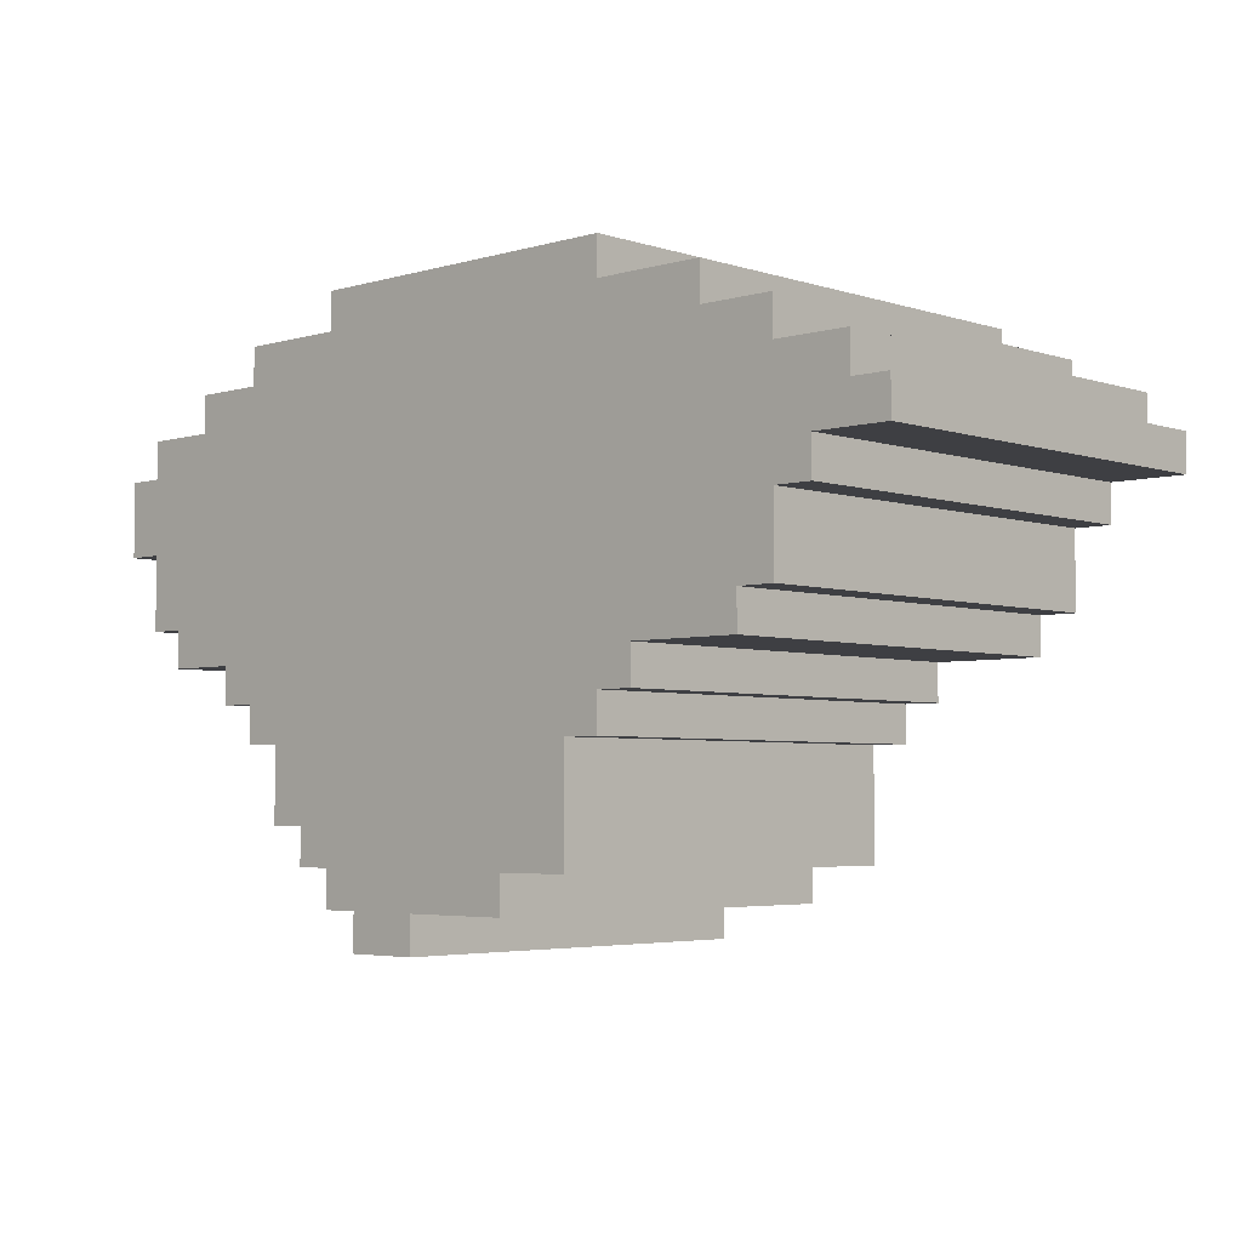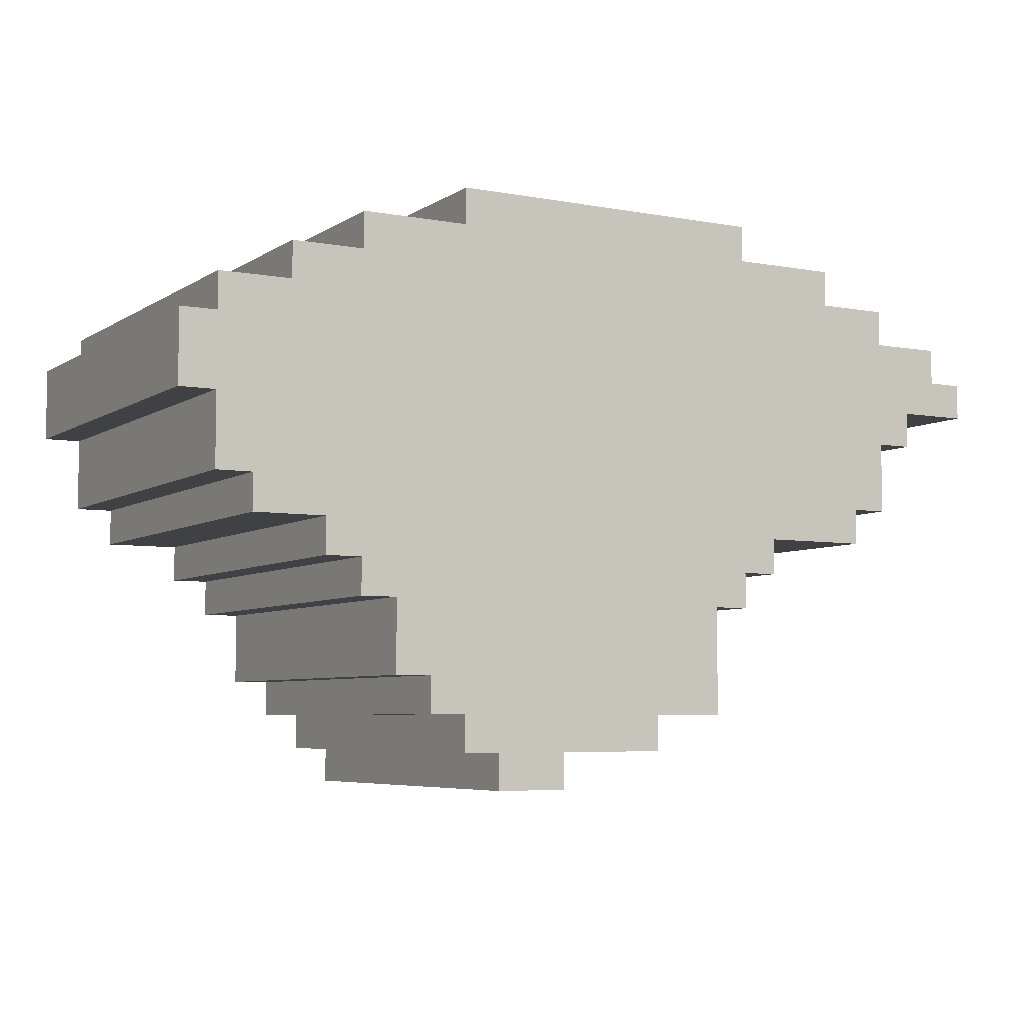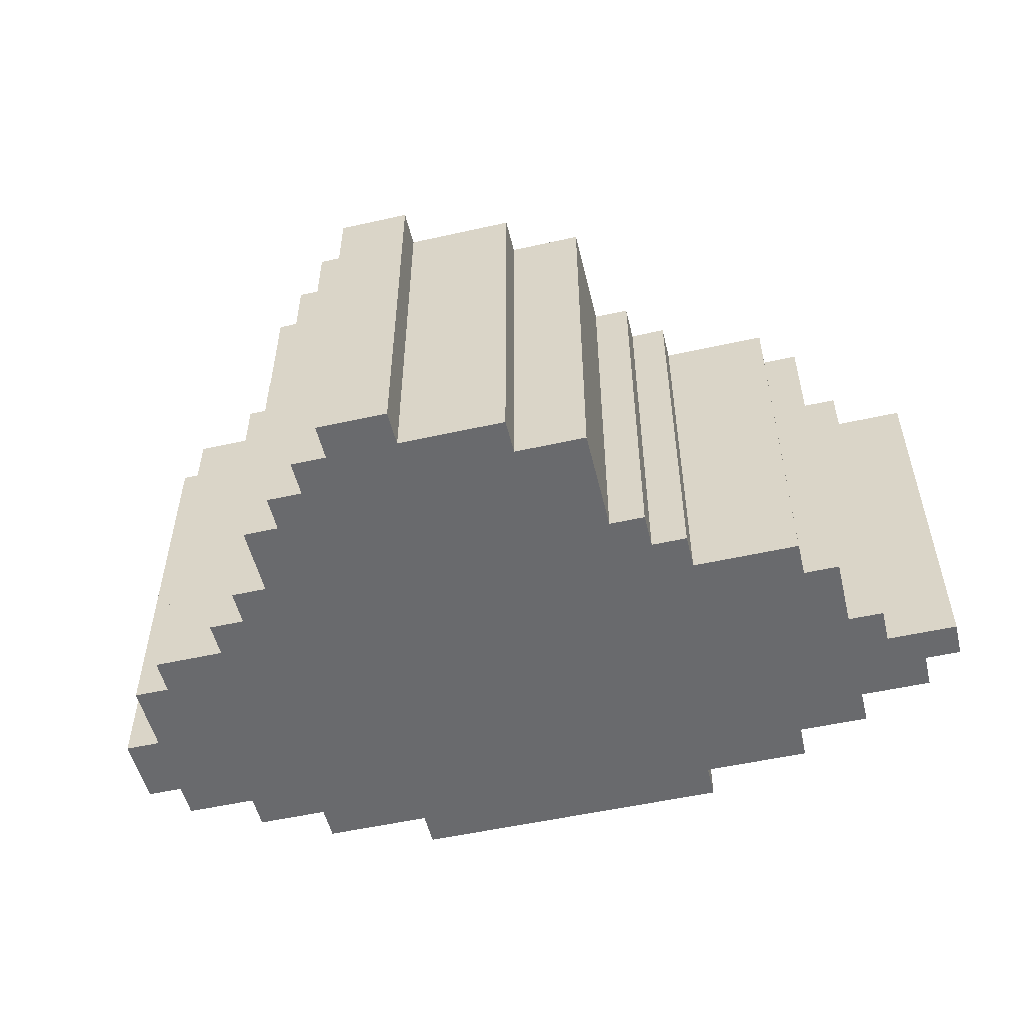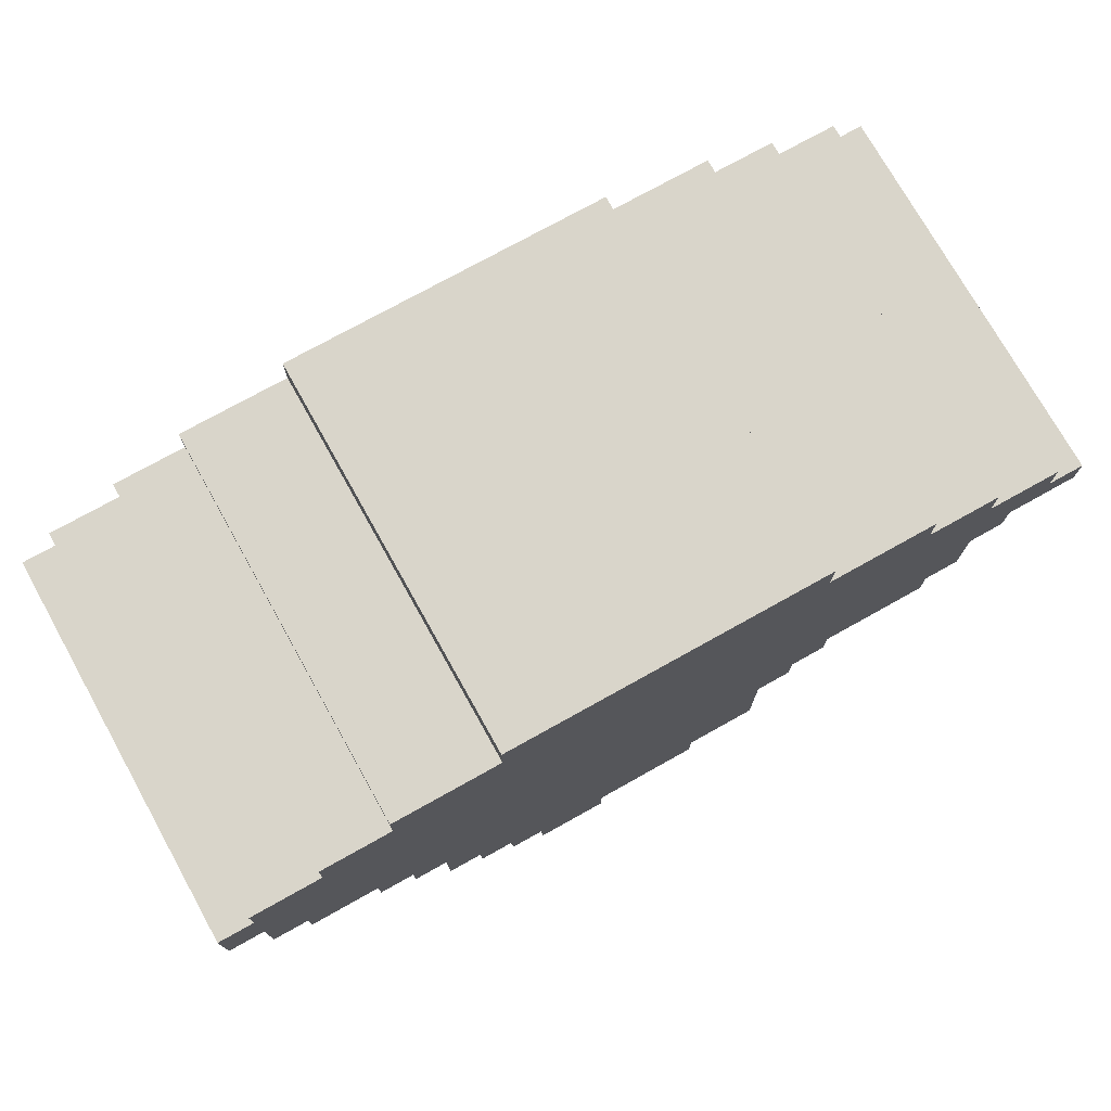
<metadata>
{"format":"obj","ext":"obj","renderer":"f3d","projection":"perspective","resolution":1024,"background":"white","views":[{"elev":-4.2,"azim":-136.5,"up":"+Z"},{"elev":-5.8,"azim":150.6,"up":"+Z"},{"elev":-53.0,"azim":-166.5,"up":"+Y"},{"elev":74.5,"azim":150.8,"up":"+Z"}]}
</metadata>
<code>
v -12.5 0 16.5
v -12.5 0 15.5
v -12.5 11 16.5
v -12.5 11 15.5
v -11.5 0 17.5
v -11.5 0 16.5
v -11.5 11 17.5
v -11.5 11 16.5
v -10.5 0 15.5
v -10.5 0 14.5
v -10.5 1 15.5
v -10.5 1 14.5
v -10.5 11 15.5
v -10.5 11 14.5
v -9.5 0 18.5
v -9.5 0 17.5
v -9.5 0 14.5
v -9.5 0 12.5
v -9.5 1 14.5
v -9.5 1 13.5
v -9.5 11 18.5
v -9.5 11 17.5
v -9.5 11 14.5
v -9.5 11 13.5
v -9.5 11 12.5
v -8.5 0 12.5
v -8.5 0 11.5
v -8.5 11 12.5
v -8.5 11 11.5
v -7.5 0 19.5
v -7.5 0 18.5
v -7.5 11 19.5
v -7.5 11 18.5
v -5.5 0 11.5
v -5.5 0 10.5
v -5.5 1 11.5
v -5.5 1 10.5
v -5.5 11 11.5
v -5.5 11 10.5
v -4.5 0 20.5
v -4.5 0 19.5
v -4.5 0 10.5
v -4.5 0 9.5
v -4.5 1 10.5
v -4.5 1 9.5
v -4.5 11 20.5
v -4.5 11 19.5
v -4.5 11 10.5
v -4.5 11 9.5
v -3.5 0 9.5
v -3.5 0 6.5
v -3.5 1 9.5
v -3.5 1 8.5
v -3.5 1 6.5
v -3.5 11 9.5
v -3.5 11 8.5
v -3.5 11 6.5
v -1.5 0 6.5
v -1.5 0 5.5
v -1.5 1 6.5
v -1.5 1 5.5
v -1.5 11 6.5
v -1.5 11 5.5
v 1.5 0 5.5
v 1.5 0 4.5
v 1.5 1 5.5
v 1.5 11 5.5
v 1.5 11 4.5
v 3.5 0 5.5
v 3.5 0 4.5
v 3.5 1 5.5
v 3.5 1 4.5
v 3.5 11 5.5
v 3.5 11 4.5
v 4.5 0 20.5
v 4.5 0 19.5
v 4.5 0 6.5
v 4.5 0 5.5
v 4.5 1 6.5
v 4.5 11 20.5
v 4.5 11 19.5
v 4.5 11 6.5
v 4.5 11 5.5
v 5.5 0 7.5
v 5.5 0 6.5
v 5.5 1 7.5
v 5.5 1 6.5
v 5.5 11 7.5
v 5.5 11 6.5
v 6.5 0 9.5
v 6.5 0 7.5
v 6.5 1 9.5
v 6.5 1 8.5
v 6.5 11 9.5
v 6.5 11 8.5
v 6.5 11 7.5
v 7.5 0 19.5
v 7.5 0 18.5
v 7.5 0 10.5
v 7.5 0 9.5
v 7.5 1 10.5
v 7.5 1 9.5
v 7.5 11 19.5
v 7.5 11 18.5
v 7.5 11 10.5
v 7.5 11 9.5
v 8.5 0 11.5
v 8.5 0 10.5
v 8.5 1 11.5
v 8.5 1 10.5
v 8.5 11 11.5
v 8.5 11 10.5
v 9.5 0 18.5
v 9.5 0 17.5
v 9.5 11 18.5
v 9.5 11 17.5
v 10.5 0 12.5
v 10.5 0 11.5
v 10.5 1 12.5
v 10.5 11 12.5
v 10.5 11 11.5
v 11.5 0 17.5
v 11.5 0 16.5
v 11.5 0 14.5
v 11.5 0 12.5
v 11.5 1 14.5
v 11.5 1 12.5
v 11.5 11 17.5
v 11.5 11 16.5
v 11.5 11 14.5
v 11.5 11 12.5
v 12.5 0 16.5
v 12.5 0 15.5
v 12.5 0 14.5
v 12.5 1 15.5
v 12.5 1 14.5
v 12.5 11 16.5
v 12.5 11 14.5
v -4.5 0 20.5
v -4.5 11 20.5
v 4.5 0 20.5
v 4.5 11 20.5
v -7.5 0 19.5
v -7.5 11 19.5
v -4.5 0 19.5
v -4.5 11 19.5
v 4.5 0 19.5
v 4.5 11 19.5
v 7.5 0 19.5
v 7.5 11 19.5
v -9.5 0 18.5
v -9.5 11 18.5
v -7.5 0 18.5
v -7.5 11 18.5
v 7.5 0 18.5
v 7.5 11 18.5
v 9.5 0 18.5
v 9.5 11 18.5
v -11.5 0 17.5
v -11.5 11 17.5
v -9.5 0 17.5
v -9.5 11 17.5
v 9.5 0 17.5
v 9.5 11 17.5
v 11.5 0 17.5
v 11.5 11 17.5
v -12.5 0 16.5
v -12.5 11 16.5
v -11.5 0 16.5
v -11.5 11 16.5
v 11.5 0 16.5
v 11.5 11 16.5
v 12.5 0 16.5
v 12.5 11 16.5
v -12.5 0 15.5
v -12.5 11 15.5
v -11.5 0 15.5
v -11.5 1 15.5
v -10.5 0 15.5
v -10.5 1 15.5
v -10.5 11 15.5
v -10.5 0 14.5
v -10.5 1 14.5
v -10.5 11 14.5
v -9.5 0 14.5
v -9.5 1 14.5
v -9.5 11 14.5
v 11.5 0 14.5
v 11.5 1 14.5
v 11.5 11 14.5
v 12.5 0 14.5
v 12.5 1 14.5
v 12.5 11 14.5
v -9.5 0 12.5
v -9.5 11 12.5
v -8.5 0 12.5
v -8.5 11 12.5
v 10.5 0 12.5
v 10.5 1 12.5
v 10.5 11 12.5
v 11.5 0 12.5
v 11.5 1 12.5
v 11.5 11 12.5
v -8.5 0 11.5
v -8.5 11 11.5
v -5.5 0 11.5
v -5.5 1 11.5
v -5.5 11 11.5
v 8.5 0 11.5
v 8.5 1 11.5
v 8.5 11 11.5
v 10.5 0 11.5
v 10.5 11 11.5
v -5.5 0 10.5
v -5.5 1 10.5
v -5.5 11 10.5
v -4.5 0 10.5
v -4.5 1 10.5
v -4.5 11 10.5
v 7.5 0 10.5
v 7.5 1 10.5
v 7.5 11 10.5
v 8.5 0 10.5
v 8.5 1 10.5
v 8.5 11 10.5
v -4.5 0 9.5
v -4.5 1 9.5
v -4.5 11 9.5
v -3.5 0 9.5
v -3.5 1 9.5
v -3.5 11 9.5
v 6.5 0 9.5
v 6.5 1 9.5
v 6.5 11 9.5
v 7.5 0 9.5
v 7.5 1 9.5
v 7.5 11 9.5
v 5.5 0 7.5
v 5.5 1 7.5
v 5.5 11 7.5
v 6.5 0 7.5
v 6.5 11 7.5
v -3.5 0 6.5
v -3.5 1 6.5
v -3.5 11 6.5
v -2.5 1 6.5
v -2.5 11 6.5
v -1.5 0 6.5
v -1.5 1 6.5
v -1.5 11 6.5
v 4.5 0 6.5
v 4.5 1 6.5
v 4.5 11 6.5
v 5.5 0 6.5
v 5.5 1 6.5
v 5.5 11 6.5
v -1.5 0 5.5
v -1.5 1 5.5
v -1.5 11 5.5
v 1.5 0 5.5
v 1.5 1 5.5
v 1.5 11 5.5
v 3.5 0 5.5
v 3.5 1 5.5
v 3.5 11 5.5
v 4.5 0 5.5
v 4.5 11 5.5
v 1.5 0 4.5
v 1.5 11 4.5
v 2.5 1 4.5
v 2.5 11 4.5
v 3.5 0 4.5
v 3.5 1 4.5
v 3.5 11 4.5
v -4.5 0 20.5
v 4.5 0 20.5
v -7.5 0 19.5
v -4.5 0 19.5
v 4.5 0 19.5
v 7.5 0 19.5
v -9.5 0 18.5
v -7.5 0 18.5
v -4.5 0 18.5
v 4.5 0 18.5
v 7.5 0 18.5
v 9.5 0 18.5
v -11.5 0 17.5
v -9.5 0 17.5
v -7.5 0 17.5
v 7.5 0 17.5
v 9.5 0 17.5
v 11.5 0 17.5
v -12.5 0 16.5
v -11.5 0 16.5
v -9.5 0 16.5
v 9.5 0 16.5
v 11.5 0 16.5
v 12.5 0 16.5
v -12.5 0 15.5
v -11.5 0 15.5
v -10.5 0 15.5
v 11.5 0 15.5
v 12.5 0 15.5
v -10.5 0 14.5
v -9.5 0 14.5
v 11.5 0 14.5
v 12.5 0 14.5
v -9.5 0 12.5
v -8.5 0 12.5
v 10.5 0 12.5
v 11.5 0 12.5
v -8.5 0 11.5
v -5.5 0 11.5
v 8.5 0 11.5
v 10.5 0 11.5
v -5.5 0 10.5
v -4.5 0 10.5
v 7.5 0 10.5
v 8.5 0 10.5
v -4.5 0 9.5
v -3.5 0 9.5
v 6.5 0 9.5
v 7.5 0 9.5
v 5.5 0 7.5
v 6.5 0 7.5
v -3.5 0 6.5
v -1.5 0 6.5
v 4.5 0 6.5
v 5.5 0 6.5
v -1.5 0 5.5
v 1.5 0 5.5
v 3.5 0 5.5
v 4.5 0 5.5
v 1.5 0 4.5
v 3.5 0 4.5
v -4.5 11 20.5
v 4.5 11 20.5
v -7.5 11 19.5
v -4.5 11 19.5
v 4.5 11 19.5
v 7.5 11 19.5
v -9.5 11 18.5
v -7.5 11 18.5
v -4.5 11 18.5
v 4.5 11 18.5
v 7.5 11 18.5
v 9.5 11 18.5
v -11.5 11 17.5
v -9.5 11 17.5
v -7.5 11 17.5
v -4.5 11 17.5
v 4.5 11 17.5
v 7.5 11 17.5
v 9.5 11 17.5
v 11.5 11 17.5
v -12.5 11 16.5
v -11.5 11 16.5
v -9.5 11 16.5
v -7.5 11 16.5
v -4.5 11 16.5
v 4.5 11 16.5
v 7.5 11 16.5
v 9.5 11 16.5
v 11.5 11 16.5
v 12.5 11 16.5
v -12.5 11 15.5
v -10.5 11 15.5
v -9.5 11 15.5
v -6.5 11 15.5
v -4.5 11 15.5
v 4.5 11 15.5
v 6.5 11 15.5
v 9.5 11 15.5
v 10.5 11 15.5
v -10.5 11 14.5
v -9.5 11 14.5
v -8.5 11 14.5
v -6.5 11 14.5
v 6.5 11 14.5
v 8.5 11 14.5
v 10.5 11 14.5
v 11.5 11 14.5
v 12.5 11 14.5
v -9.5 11 13.5
v -8.5 11 13.5
v -3.5 11 13.5
v 4.5 11 13.5
v 8.5 11 13.5
v 10.5 11 13.5
v -9.5 11 12.5
v -8.5 11 12.5
v -5.5 11 12.5
v -3.5 11 12.5
v 4.5 11 12.5
v 6.5 11 12.5
v 10.5 11 12.5
v 11.5 11 12.5
v -8.5 11 11.5
v -5.5 11 11.5
v 6.5 11 11.5
v 8.5 11 11.5
v 10.5 11 11.5
v -5.5 11 10.5
v -4.5 11 10.5
v -3.5 11 10.5
v 3.5 11 10.5
v 7.5 11 10.5
v 8.5 11 10.5
v -4.5 11 9.5
v -3.5 11 9.5
v 3.5 11 9.5
v 5.5 11 9.5
v 6.5 11 9.5
v 7.5 11 9.5
v -3.5 11 8.5
v 3.5 11 8.5
v 5.5 11 8.5
v 6.5 11 8.5
v -2.5 11 7.5
v 2.5 11 7.5
v 3.5 11 7.5
v 5.5 11 7.5
v 6.5 11 7.5
v -3.5 11 6.5
v -2.5 11 6.5
v -1.5 11 6.5
v 2.5 11 6.5
v 4.5 11 6.5
v 5.5 11 6.5
v -1.5 11 5.5
v 1.5 11 5.5
v 2.5 11 5.5
v 3.5 11 5.5
v 4.5 11 5.5
v 1.5 11 4.5
v 2.5 11 4.5
v 3.5 11 4.5
f 3 2 1
f 4 2 3
f 7 6 5
f 8 6 7
f 11 10 9
f 12 10 11
f 13 12 11
f 14 12 13
f 19 18 17
f 20 18 19
f 21 16 15
f 22 16 21
f 23 20 19
f 24 18 20
f 24 20 23
f 25 18 24
f 28 27 26
f 29 27 28
f 32 31 30
f 33 31 32
f 36 35 34
f 37 35 36
f 38 37 36
f 39 37 38
f 44 43 42
f 45 43 44
f 46 41 40
f 47 41 46
f 48 45 44
f 49 45 48
f 52 51 50
f 53 51 52
f 54 51 53
f 55 53 52
f 56 54 53
f 56 53 55
f 57 54 56
f 60 59 58
f 61 59 60
f 62 61 60
f 63 61 62
f 66 65 64
f 67 65 66
f 68 65 67
f 69 70 71
f 71 70 72
f 71 72 73
f 73 72 74
f 77 78 79
f 75 76 80
f 80 76 81
f 79 78 82
f 82 78 83
f 84 85 86
f 86 85 87
f 86 87 88
f 88 87 89
f 90 91 92
f 92 91 93
f 92 93 94
f 93 91 95
f 94 93 95
f 95 91 96
f 99 100 101
f 101 100 102
f 97 98 103
f 103 98 104
f 101 102 105
f 105 102 106
f 107 108 109
f 109 108 110
f 109 110 111
f 111 110 112
f 113 114 115
f 115 114 116
f 117 118 119
f 119 118 120
f 120 118 121
f 124 125 126
f 126 125 127
f 122 123 128
f 128 123 129
f 126 127 130
f 130 127 131
f 132 133 135
f 133 134 135
f 135 134 136
f 132 135 137
f 135 136 137
f 137 136 138
f 141 140 139
f 142 140 141
f 145 144 143
f 146 144 145
f 149 148 147
f 150 148 149
f 153 152 151
f 154 152 153
f 157 156 155
f 158 156 157
f 161 160 159
f 162 160 161
f 165 164 163
f 166 164 165
f 169 168 167
f 170 168 169
f 173 172 171
f 174 172 173
f 175 176 177
f 177 176 178
f 177 178 179
f 178 176 180
f 179 178 180
f 180 176 181
f 182 183 185
f 183 184 186
f 185 183 186
f 186 184 187
f 188 189 191
f 189 190 192
f 191 189 192
f 192 190 193
f 194 195 196
f 196 195 197
f 198 199 201
f 199 200 202
f 201 199 202
f 202 200 203
f 204 205 206
f 206 205 207
f 207 205 208
f 209 210 212
f 210 211 212
f 212 211 213
f 214 215 217
f 215 216 218
f 217 215 218
f 218 216 219
f 220 221 223
f 221 222 224
f 223 221 224
f 224 222 225
f 226 227 229
f 227 228 230
f 229 227 230
f 230 228 231
f 232 233 235
f 233 234 236
f 235 233 236
f 236 234 237
f 238 239 241
f 239 240 241
f 241 240 242
f 243 244 246
f 244 245 246
f 246 245 247
f 243 246 248
f 246 247 248
f 248 247 249
f 249 247 250
f 251 252 254
f 252 253 255
f 254 252 255
f 255 253 256
f 257 258 260
f 258 259 261
f 260 258 261
f 261 259 262
f 263 264 266
f 264 265 266
f 266 265 267
f 268 269 270
f 270 269 271
f 268 270 272
f 270 271 273
f 272 270 273
f 273 271 274
f 278 276 275
f 279 276 278
f 282 278 277
f 283 279 278
f 283 278 282
f 284 280 279
f 284 279 283
f 285 280 284
f 288 282 281
f 289 283 282
f 289 284 283
f 289 282 288
f 289 285 284
f 290 286 285
f 290 285 289
f 291 286 290
f 294 288 287
f 295 289 288
f 295 290 289
f 295 288 294
f 295 291 290
f 296 292 291
f 296 291 295
f 297 292 296
f 299 294 293
f 300 295 294
f 300 294 299
f 300 296 295
f 300 297 296
f 301 297 300
f 302 298 297
f 302 297 301
f 303 298 302
f 304 303 302
f 304 302 301
f 305 303 304
f 306 303 305
f 307 303 306
f 308 306 305
f 309 306 308
f 310 306 309
f 311 306 310
f 312 310 309
f 313 310 312
f 314 310 313
f 315 310 314
f 316 314 313
f 317 314 316
f 318 314 317
f 319 314 318
f 320 318 317
f 321 318 320
f 322 318 321
f 323 318 322
f 324 322 321
f 325 322 324
f 326 324 321
f 327 324 326
f 328 324 327
f 329 324 328
f 330 328 327
f 331 328 330
f 332 328 331
f 333 328 332
f 334 332 331
f 335 332 334
f 336 337 339
f 339 337 340
f 338 339 343
f 340 341 343
f 339 340 343
f 343 341 344
f 344 341 345
f 345 341 346
f 342 343 349
f 343 344 349
f 349 344 350
f 344 345 351
f 350 344 351
f 346 347 352
f 351 345 352
f 345 346 352
f 352 347 353
f 353 347 354
f 348 349 357
f 349 350 357
f 357 350 358
f 350 351 359
f 358 350 359
f 351 352 359
f 352 353 359
f 359 353 360
f 360 353 361
f 354 355 362
f 361 353 362
f 353 354 362
f 362 355 363
f 363 355 364
f 357 358 366
f 356 357 366
f 366 358 367
f 359 360 368
f 367 358 368
f 358 359 368
f 368 360 369
f 360 361 370
f 369 360 370
f 361 362 371
f 370 361 371
f 362 363 371
f 371 363 372
f 364 365 373
f 372 363 373
f 363 364 373
f 373 365 374
f 368 369 375
f 367 368 375
f 375 369 376
f 376 369 377
f 371 372 378
f 377 369 378
f 370 371 378
f 369 370 378
f 373 374 379
f 378 372 379
f 372 373 379
f 379 374 380
f 374 365 381
f 380 374 381
f 381 365 382
f 382 365 383
f 376 377 384
f 379 380 385
f 384 377 385
f 377 378 385
f 378 379 385
f 385 380 386
f 386 380 387
f 380 381 388
f 387 380 388
f 381 382 388
f 388 382 389
f 385 386 390
f 384 385 390
f 390 386 391
f 391 386 392
f 386 387 393
f 392 386 393
f 388 389 394
f 393 387 394
f 387 388 394
f 394 389 395
f 389 382 396
f 395 389 396
f 396 382 397
f 391 392 398
f 394 395 399
f 398 392 399
f 392 393 399
f 393 394 399
f 395 396 400
f 399 395 400
f 400 396 401
f 401 396 402
f 399 400 403
f 400 401 403
f 403 401 404
f 404 401 405
f 405 401 406
f 406 401 407
f 407 401 408
f 404 405 409
f 405 406 410
f 409 405 410
f 406 407 411
f 410 406 411
f 411 407 412
f 412 407 413
f 413 407 414
f 410 411 415
f 411 412 415
f 415 412 416
f 412 413 417
f 416 412 417
f 417 413 418
f 415 416 419
f 419 416 420
f 416 417 421
f 420 416 421
f 417 418 421
f 421 418 422
f 422 418 423
f 415 419 424
f 419 420 425
f 424 419 425
f 425 420 426
f 420 421 427
f 426 420 427
f 421 422 427
f 427 422 428
f 428 422 429
f 426 427 430
f 430 427 431
f 427 428 432
f 431 427 432
f 432 428 433
f 433 428 434
f 431 432 435
f 432 433 436
f 435 432 436
f 436 433 437

</code>
